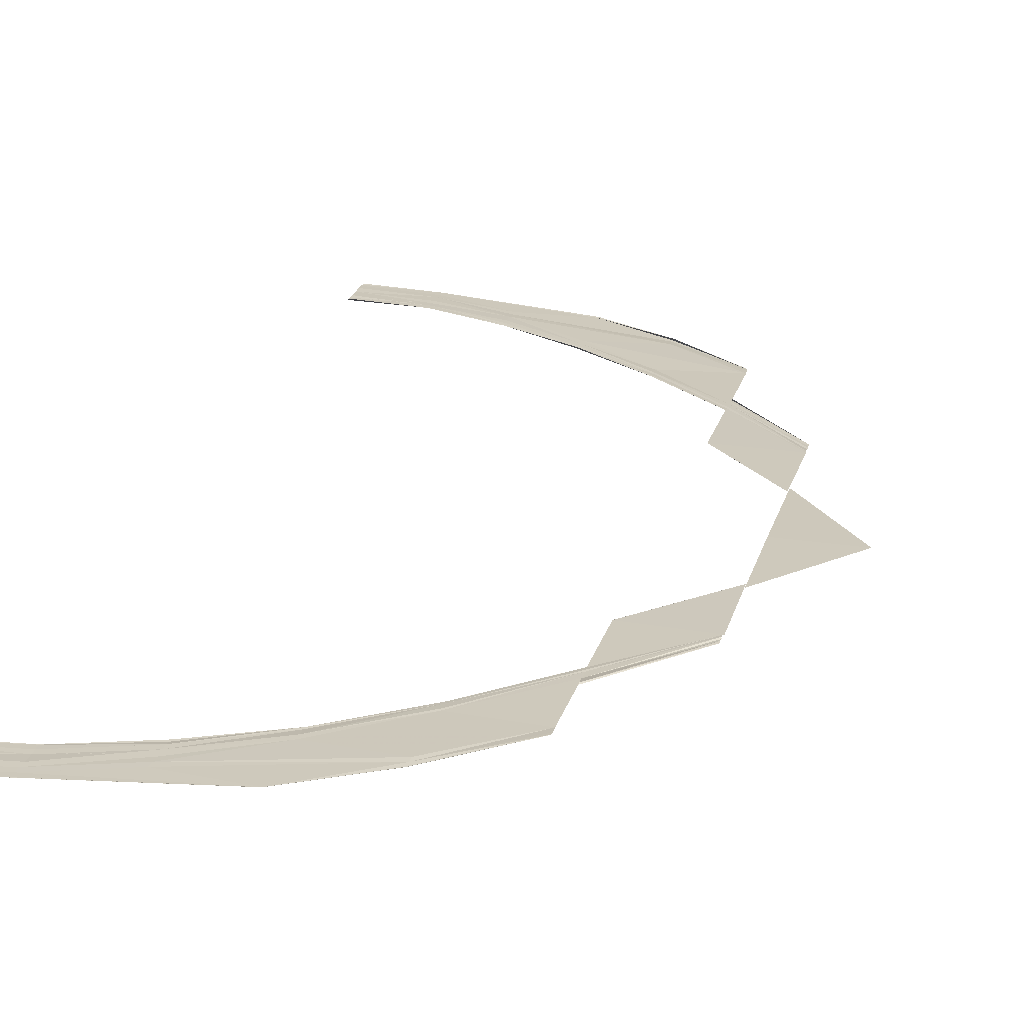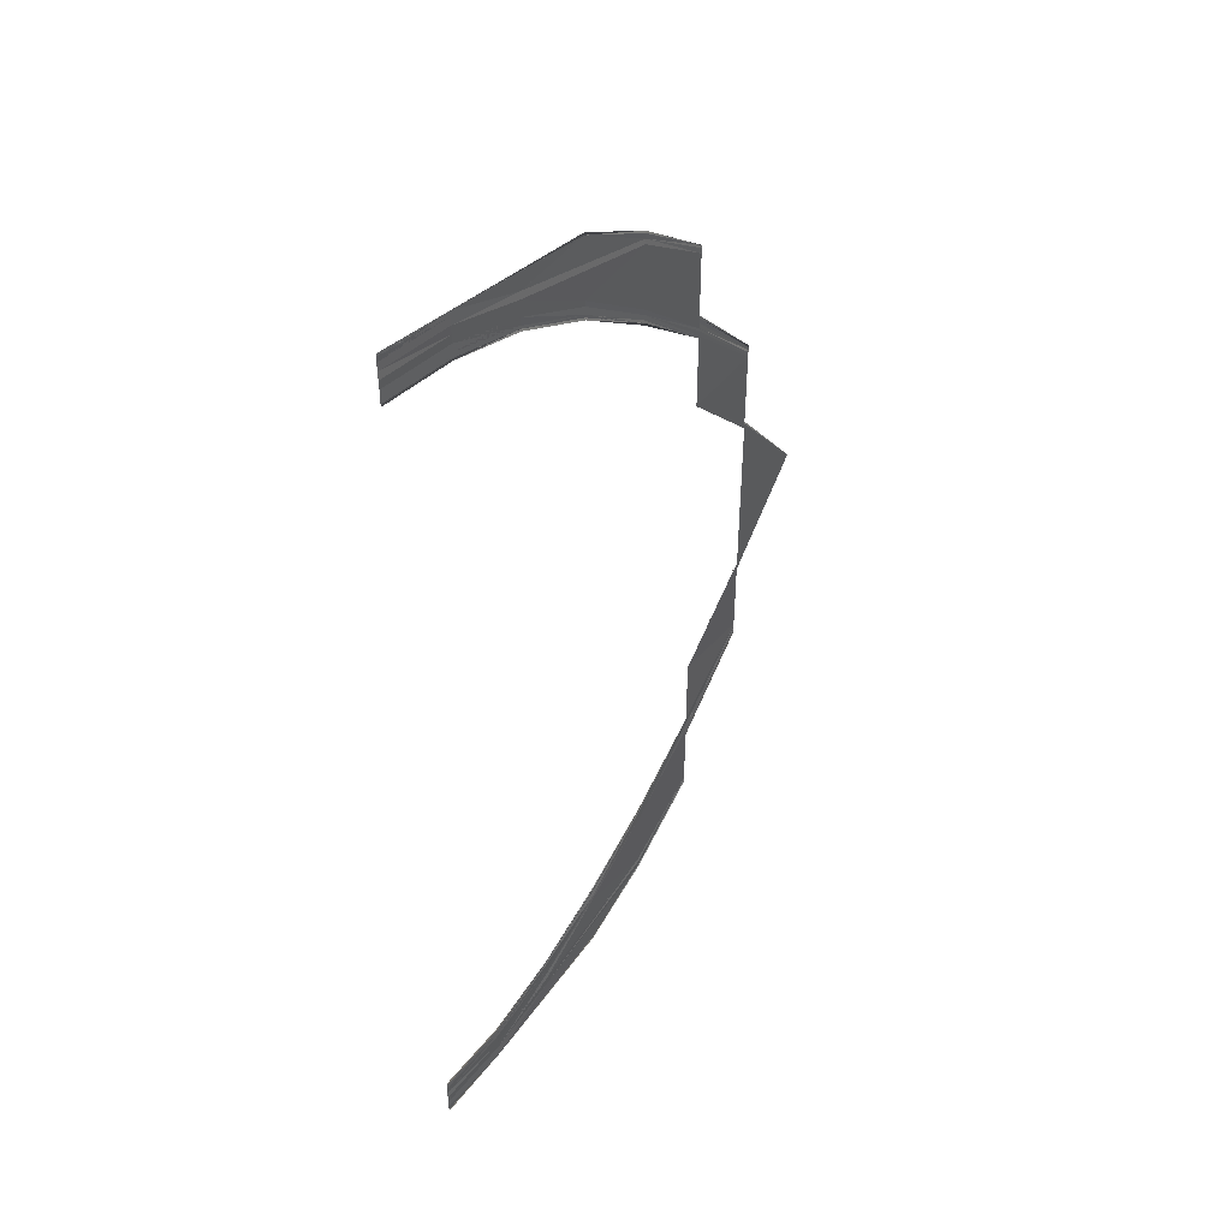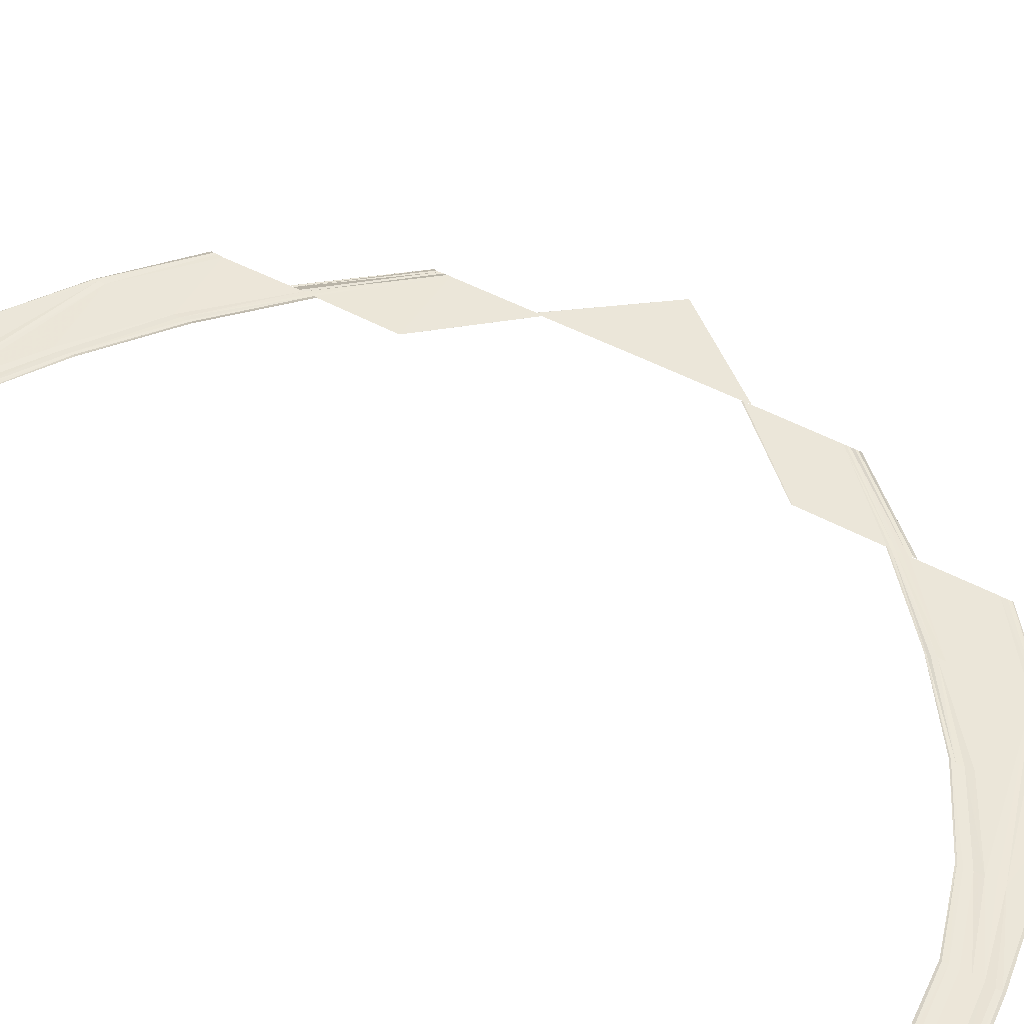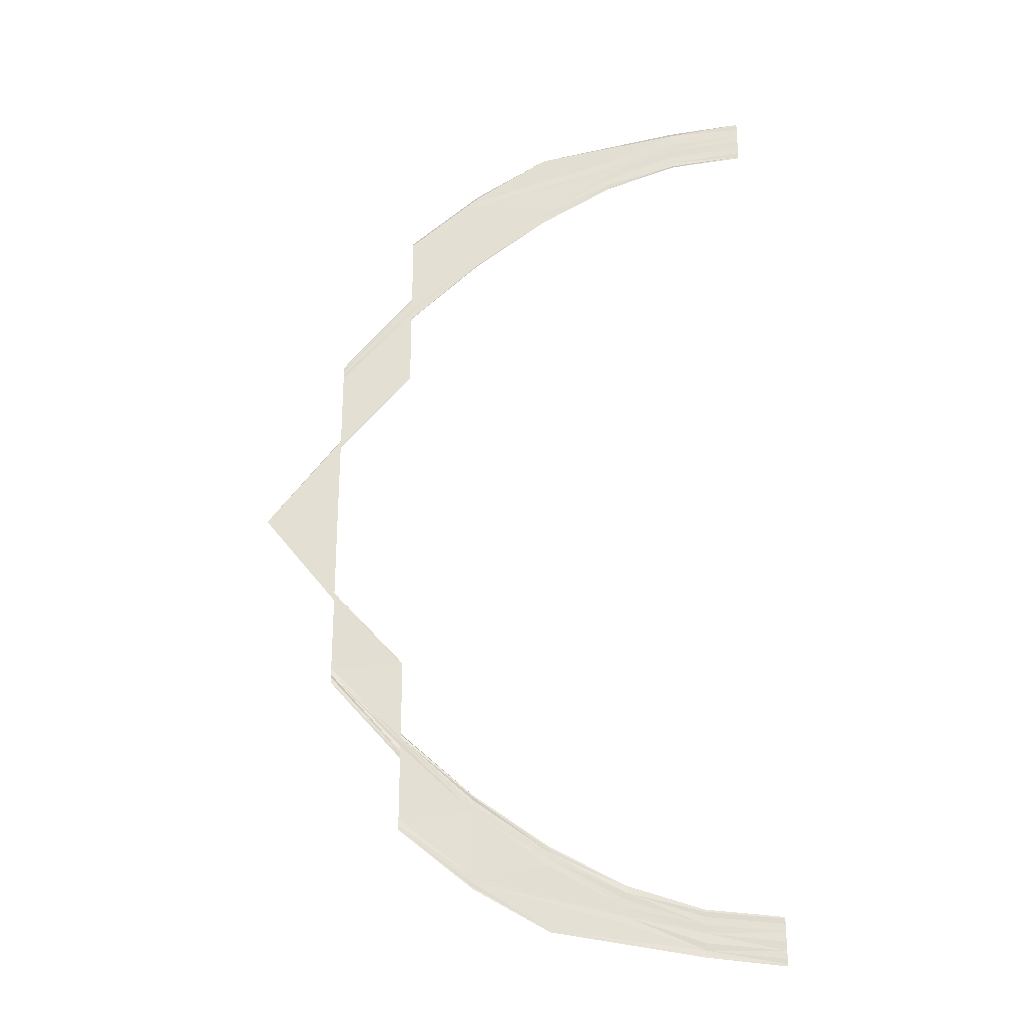
<metadata>
{"format":"obj","ext":"obj","renderer":"f3d","projection":"perspective","resolution":1024,"background":"white","views":[{"elev":22.2,"azim":14.2,"up":"+Y"},{"elev":47.8,"azim":-51.9,"up":"+Z"},{"elev":47.7,"azim":-58.4,"up":"+Y"},{"elev":-26.7,"azim":-174.8,"up":"+Z"}]}
</metadata>
<code>
o 19700
v 2242 1880 7.076
v 2242 1880 7.075
v 2242 1880 7.076
v 2242 1880 7.075
v 2242 1880 7.076
v 2242 1880 7.074
v 2242 1880 7.075
v 2242 1880 7.074
v 2242 1880 7.073
v 2242 1880 7.074
v 2242 1880 7.072
v 2242 1880 7.073
v 2242 1880 7.072
v 2242 1880 7.071
v 2242 1880 7.072
v 2242 1880 7.07
v 2242 1880 7.071
v 2242 1880 7.07
v 2242 1880 7.07
v 2242 1880 7.069
v 2242 1880 7.069
v 2242 1880 7.07
v 2242 1880 7.076
v 2242 1880 7.075
v 2242 1880 7.075
v 2242 1880 7.076
v 2242 1880 7.075
v 2242 1880 7.076
v 2242 1880 7.074
v 2242 1880 7.075
v 2242 1880 7.073
v 2242 1880 7.074
v 2242 1880 7.073
v 2242 1880 7.072
v 2242 1880 7.073
v 2242 1880 7.071
v 2242 1880 7.072
v 2242 1880 7.071
v 2242 1880 7.07
v 2242 1880 7.071
v 2242 1880 7.069
v 2242 1880 7.07
v 2242 1880 7.07
v 2242 1880 7.069
v 2242 1880 7.07
v 2242 1880 7.075
v 2242 1880 7.071
v 2242 1880 7.075
v 2242 1880 7.071
v 2242 1880 7.075
v 2242 1880 7.07
v 2242 1880 7.074
v 2242 1880 7.073
v 2242 1880 7.069
v 2242 1880 7.073
v 2242 1880 7.068
v 2242 1880 7.072
v 2242 1880 7.071
v 2242 1880 7.067
v 2242 1880 7.071
v 2242 1880 7.066
v 2242 1880 7.07
v 2242 1880 7.069
v 2242 1880 7.069
v 2242 1880 7.065
v 2242 1880 7.066
v 2242 1880 7.069
v 2242 1880 7.075
v 2242 1880 7.071
v 2242 1880 7.074
v 2242 1880 7.075
v 2242 1880 7.071
v 2242 1880 7.075
v 2242 1880 7.07
v 2242 1880 7.074
v 2242 1880 7.069
v 2242 1880 7.073
v 2242 1880 7.072
v 2242 1880 7.068
v 2242 1880 7.072
v 2242 1880 7.067
v 2242 1880 7.071
v 2242 1880 7.07
v 2242 1880 7.066
v 2242 1880 7.07
v 2242 1880 7.066
v 2242 1880 7.069
v 2242 1880 7.069
v 2242 1880 7.065
v 2242 1880 7.069
v 2242 1880 7.071
v 2242 1880 7.065
v 2242 1880 7.071
v 2242 1880 7.065
v 2242 1880 7.071
v 2242 1880 7.064
v 2242 1880 7.07
v 2242 1880 7.069
v 2242 1880 7.063
v 2242 1880 7.069
v 2242 1880 7.062
v 2242 1880 7.068
v 2242 1880 7.067
v 2242 1880 7.061
v 2242 1880 7.067
v 2242 1880 7.061
v 2242 1880 7.066
v 2242 1880 7.066
v 2242 1880 7.065
v 2242 1880 7.06
v 2242 1880 7.06
v 2242 1880 7.066
v 2242 1880 7.071
v 2242 1880 7.065
v 2242 1880 7.07
v 2242 1880 7.071
v 2242 1880 7.065
v 2242 1880 7.071
v 2242 1880 7.064
v 2242 1880 7.07
v 2242 1880 7.063
v 2242 1880 7.069
v 2242 1880 7.068
v 2242 1880 7.062
v 2242 1880 7.068
v 2242 1880 7.061
v 2242 1880 7.067
v 2242 1880 7.066
v 2242 1880 7.061
v 2242 1880 7.066
v 2242 1880 7.06
v 2242 1880 7.066
v 2242 1880 7.065
v 2242 1880 7.06
v 2242 1880 7.065
v 2242 1880 7.065
v 2242 1880 7.057
v 2242 1880 7.065
v 2242 1880 7.057
v 2242 1880 7.065
v 2242 1880 7.056
v 2242 1880 7.064
v 2242 1880 7.063
v 2242 1880 7.056
v 2242 1880 7.063
v 2242 1880 7.055
v 2242 1880 7.062
v 2242 1880 7.061
v 2242 1880 7.054
v 2242 1880 7.061
v 2242 1880 7.053
v 2242 1880 7.061
v 2242 1880 7.06
v 2242 1880 7.06
v 2242 1880 7.052
v 2242 1880 7.053
v 2242 1880 7.06
v 2242 1880 7.065
v 2242 1880 7.057
v 2242 1880 7.064
v 2242 1880 7.065
v 2242 1880 7.057
v 2242 1880 7.065
v 2242 1880 7.056
v 2242 1880 7.064
v 2242 1880 7.056
v 2242 1880 7.063
v 2242 1880 7.062
v 2242 1880 7.055
v 2242 1880 7.062
v 2242 1880 7.054
v 2242 1880 7.061
v 2242 1880 7.061
v 2242 1880 7.053
v 2242 1880 7.061
v 2242 1880 7.053
v 2242 1880 7.06
v 2242 1880 7.06
v 2242 1880 7.052
v 2242 1880 7.06
v 2242 1880 7.056
v 2242 1880 7.046
v 2242 1880 7.055
v 2242 1880 7.055
v 2242 1880 7.045
v 2242 1880 7.054
v 2242 1880 7.045
v 2242 1880 7.054
v 2242 1880 7.044
v 2242 1880 7.053
v 2242 1880 7.053
v 2242 1880 7.052
v 2242 1880 7.043
v 2242 1880 7.044
v 2242 1880 7.053
v 2242 1880 7.054
v 2242 1880 7.045
v 2242 1880 7.053
v 2242 1880 7.045
v 2242 1880 7.055
v 2242 1880 7.046
v 2242 1880 7.044
v 2242 1880 7.053
v 2242 1880 7.044
v 2242 1880 7.053
v 2242 1880 7.052
v 2242 1880 7.043
v 2242 1880 7.052
v 2242 1880 7.035
v 2242 1880 7.045
v 2242 1880 7.046
v 2242 1880 7.046
v 2242 1880 7.047
v 2242 1880 7.036
v 2242 1880 7.047
v 2242 1880 7.036
v 2242 1880 7.047
v 2242 1880 7.035
v 2242 1880 7.046
v 2242 1880 7.034
v 2242 1880 7.045
v 2242 1880 7.034
v 2242 1880 7.045
v 2242 1880 7.044
v 2242 1880 7.045
v 2242 1880 7.034
v 2242 1880 7.044
v 2242 1880 7.033
v 2242 1880 7.034
v 2242 1880 7.044
v 2242 1880 7.044
v 2242 1880 7.044
v 2242 1880 7.045
v 2242 1880 7.034
v 2242 1880 7.045
v 2242 1880 7.034
v 2242 1880 7.045
v 2242 1880 7.046
v 2242 1880 7.035
v 2242 1880 7.046
v 2242 1880 7.035
v 2242 1880 7.046
v 2242 1880 7.036
v 2242 1880 7.047
v 2242 1880 7.034
v 2242 1880 7.022
v 2242 1880 7.033
v 2242 1880 7.022
v 2242 1880 7.033
v 2242 1880 7.033
v 2242 1880 7.022
v 2242 1880 7.022
v 2242 1880 7.033
v 2242 1880 7.033
v 2242 1880 7.022
v 2242 1880 7.033
v 2242 1880 7.023
v 2242 1880 7.01
v 2242 1880 7.023
v 2242 1880 7.01
v 2242 1880 7.01
v 2242 1880 7.023
v 2242 1880 7.01
v 2242 1880 6.998
v 2242 1880 7.01
v 2242 1880 6.998
v 2242 1880 7.01
v 2242 1880 6.998
v 2242 1880 7.01
v 2242 1880 6.987
v 2242 1880 6.988
v 2242 1880 6.999
v 2242 1880 6.988
v 2242 1880 6.999
v 2242 1880 6.988
v 2242 1880 6.999
v 2242 1880 6.999
v 2242 1880 6.988
v 2242 1880 6.988
v 2242 1880 6.999
v 2242 1880 6.974
v 2242 1880 6.974
v 2242 1880 6.985
v 2242 1880 6.975
v 2242 1880 6.974
v 2242 1880 6.985
v 2242 1880 6.975
v 2242 1880 6.986
v 2242 1880 6.975
v 2242 1880 6.986
v 2242 1880 6.986
v 2242 1880 6.985
v 2242 1880 6.974
v 2242 1880 6.986
v 2242 1880 6.986
v 2242 1880 6.987
v 2242 1880 6.975
v 2242 1880 6.986
v 2242 1880 6.976
v 2242 1880 6.987
v 2242 1880 6.987
v 2242 1880 6.976
v 2242 1880 6.987
v 2242 1880 6.976
v 2242 1880 6.987
v 2242 1880 6.987
v 2242 1880 6.988
v 2242 1880 6.977
v 2242 1880 6.977
v 2242 1880 6.987
v 2242 1880 6.977
v 2242 1880 6.968
v 2242 1880 6.977
v 2242 1880 6.977
v 2242 1880 6.978
v 2242 1880 6.969
v 2242 1880 6.978
v 2242 1880 6.968
v 2242 1880 6.977
v 2242 1880 6.967
v 2242 1880 6.976
v 2242 1880 6.977
v 2242 1880 6.976
v 2242 1880 6.966
v 2242 1880 6.976
v 2242 1880 6.965
v 2242 1880 6.966
v 2242 1880 6.975
v 2242 1880 6.976
v 2242 1880 6.975
v 2242 1880 6.976
v 2242 1880 6.967
v 2242 1880 6.976
v 2242 1880 6.968
v 2242 1880 6.977
v 2242 1880 6.977
v 2242 1880 6.978
v 2242 1880 6.969
v 2242 1880 6.968
v 2242 1880 6.977
v 2242 1880 6.976
v 2242 1880 6.987
v 2242 1880 6.977
v 2242 1880 6.987
v 2242 1880 6.964
v 2242 1880 6.956
v 2242 1880 6.964
v 2242 1880 6.956
v 2242 1880 6.964
v 2242 1880 6.957
v 2242 1880 6.965
v 2242 1880 6.965
v 2242 1880 6.958
v 2242 1880 6.965
v 2242 1880 6.959
v 2242 1880 6.966
v 2242 1880 6.967
v 2242 1880 6.96
v 2242 1880 6.967
v 2242 1880 6.96
v 2242 1880 6.968
v 2242 1880 6.968
v 2242 1880 6.969
v 2242 1880 6.961
v 2242 1880 6.961
v 2242 1880 6.968
v 2242 1880 6.964
v 2242 1880 6.956
v 2242 1880 6.965
v 2242 1880 6.964
v 2242 1880 6.956
v 2242 1880 6.964
v 2242 1880 6.957
v 2242 1880 6.965
v 2242 1880 6.958
v 2242 1880 6.965
v 2242 1880 6.966
v 2242 1880 6.959
v 2242 1880 6.966
v 2242 1880 6.96
v 2242 1880 6.967
v 2242 1880 6.968
v 2242 1880 6.96
v 2242 1880 6.968
v 2242 1880 6.961
v 2242 1880 6.968
v 2242 1880 6.969
v 2242 1880 6.961
v 2242 1880 6.969
v 2242 1880 6.956
v 2242 1880 6.95
v 2242 1880 6.956
v 2242 1880 6.95
v 2242 1880 6.956
v 2242 1880 6.951
v 2242 1880 6.957
v 2242 1880 6.958
v 2242 1880 6.952
v 2242 1880 6.958
v 2242 1880 6.953
v 2242 1880 6.959
v 2242 1880 6.96
v 2242 1880 6.954
v 2242 1880 6.96
v 2242 1880 6.955
v 2242 1880 6.96
v 2242 1880 6.961
v 2242 1880 6.961
v 2242 1880 6.956
v 2242 1880 6.955
v 2242 1880 6.961
v 2242 1880 6.956
v 2242 1880 6.95
v 2242 1880 6.957
v 2242 1880 6.956
v 2242 1880 6.95
v 2242 1880 6.956
v 2242 1880 6.951
v 2242 1880 6.957
v 2242 1880 6.952
v 2242 1880 6.958
v 2242 1880 6.959
v 2242 1880 6.953
v 2242 1880 6.959
v 2242 1880 6.954
v 2242 1880 6.96
v 2242 1880 6.96
v 2242 1880 6.955
v 2242 1880 6.96
v 2242 1880 6.955
v 2242 1880 6.961
v 2242 1880 6.961
v 2242 1880 6.956
v 2242 1880 6.961
v 2242 1880 6.95
v 2242 1880 6.946
v 2242 1880 6.95
v 2242 1880 6.946
v 2242 1880 6.95
v 2242 1880 6.947
v 2242 1880 6.951
v 2242 1880 6.952
v 2242 1880 6.948
v 2242 1880 6.952
v 2242 1880 6.949
v 2242 1880 6.953
v 2242 1880 6.954
v 2242 1880 6.95
v 2242 1880 6.954
v 2242 1880 6.951
v 2242 1880 6.955
v 2242 1880 6.955
v 2242 1880 6.956
v 2242 1880 6.952
v 2242 1880 6.952
v 2242 1880 6.955
v 2242 1880 6.95
v 2242 1880 6.946
v 2242 1880 6.951
v 2242 1880 6.95
v 2242 1880 6.946
v 2242 1880 6.95
v 2242 1880 6.947
v 2242 1880 6.951
v 2242 1880 6.948
v 2242 1880 6.952
v 2242 1880 6.953
v 2242 1880 6.949
v 2242 1880 6.953
v 2242 1880 6.95
v 2242 1880 6.954
v 2242 1880 6.955
v 2242 1880 6.951
v 2242 1880 6.955
v 2242 1880 6.952
v 2242 1880 6.955
v 2242 1880 6.956
v 2242 1880 6.952
v 2242 1880 6.956
v 2242 1880 6.946
v 2242 1880 6.945
v 2242 1880 6.946
v 2242 1880 6.945
v 2242 1880 6.946
v 2242 1880 6.946
v 2242 1880 6.947
v 2242 1880 6.948
v 2242 1880 6.947
v 2242 1880 6.948
v 2242 1880 6.948
v 2242 1880 6.949
v 2242 1880 6.95
v 2242 1880 6.949
v 2242 1880 6.95
v 2242 1880 6.95
v 2242 1880 6.951
v 2242 1880 6.952
v 2242 1880 6.952
v 2242 1880 6.951
v 2242 1880 6.951
v 2242 1880 6.952
v 2242 1880 6.946
v 2242 1880 6.945
v 2242 1880 6.947
v 2242 1880 6.946
v 2242 1880 6.945
v 2242 1880 6.946
v 2242 1880 6.946
v 2242 1880 6.947
v 2242 1880 6.947
v 2242 1880 6.948
v 2242 1880 6.949
v 2242 1880 6.948
v 2242 1880 6.949
v 2242 1880 6.949
v 2242 1880 6.95
v 2242 1880 6.951
v 2242 1880 6.95
v 2242 1880 6.951
v 2242 1880 6.951
v 2242 1880 6.952
v 2242 1880 6.952
v 2242 1880 6.951
v 2242 1880 6.952
f 1 2 3
f 2 4 5
f 6 4 5
f 7 6 3
f 7 6 8
f 6 9 10
f 11 9 10
f 12 11 8
f 12 11 13
f 11 14 15
f 16 14 15
f 17 16 13
f 17 16 18
f 19 20 18
f 16 21 22
f 20 21 22
f 23 24 25
f 23 24 26
f 24 27 28
f 24 29 30
f 31 29 30
f 32 31 25
f 32 31 33
f 31 34 35
f 36 34 35
f 37 36 33
f 37 36 38
f 36 39 40
f 41 39 40
f 42 41 38
f 42 41 43
f 41 44 45
f 46 47 48
f 47 49 50
f 51 49 50
f 52 51 48
f 52 51 53
f 51 54 55
f 56 54 55
f 57 56 53
f 57 56 58
f 56 59 60
f 61 59 60
f 62 61 58
f 62 61 63
f 64 65 63
f 61 66 67
f 65 66 67
f 68 69 70
f 68 69 71
f 69 72 73
f 69 74 75
f 76 74 75
f 77 76 70
f 77 76 78
f 76 79 80
f 81 79 80
f 82 81 78
f 82 81 83
f 81 84 85
f 86 84 85
f 87 86 83
f 87 86 88
f 86 89 90
f 91 92 93
f 92 94 95
f 96 94 95
f 97 96 93
f 97 96 98
f 96 99 100
f 101 99 100
f 102 101 98
f 102 101 103
f 101 104 105
f 106 104 105
f 107 106 103
f 107 106 108
f 109 110 108
f 106 111 112
f 110 111 112
f 113 114 115
f 113 114 116
f 114 117 118
f 114 119 120
f 121 119 120
f 122 121 115
f 122 121 123
f 121 124 125
f 126 124 125
f 127 126 123
f 127 126 128
f 126 129 130
f 131 129 130
f 132 131 128
f 132 131 133
f 131 134 135
f 136 137 138
f 137 139 140
f 141 139 140
f 142 141 138
f 142 141 143
f 141 144 145
f 146 144 145
f 147 146 143
f 147 146 148
f 146 149 150
f 151 149 150
f 152 151 148
f 152 151 153
f 154 155 153
f 151 156 157
f 155 156 157
f 158 159 160
f 158 159 161
f 159 162 163
f 159 164 165
f 166 164 165
f 167 166 160
f 167 166 168
f 166 169 170
f 171 169 170
f 172 171 168
f 172 171 173
f 171 174 175
f 176 174 175
f 177 176 173
f 177 176 178
f 176 179 180
f 181 182 183
f 184 185 181
f 184 185 186
f 185 187 188
f 189 187 188
f 190 189 186
f 190 189 191
f 192 193 191
f 189 194 195
f 193 194 195
f 196 197 183
f 196 197 198
f 197 199 200
f 201 199 200
f 197 202 203
f 204 202 203
f 205 204 198
f 205 204 206
f 204 207 208
f 201 209 210
f 211 209 212
f 213 214 212
f 213 214 215
f 215 216 217
f 214 218 219
f 209 218 219
f 209 220 221
f 222 220 221
f 223 222 224
f 223 222 225
f 222 226 227
f 228 226 227
f 229 228 230
f 231 229 232
f 231 229 233
f 229 234 235
f 236 234 235
f 237 236 233
f 237 236 238
f 236 239 240
f 241 239 240
f 242 241 238
f 242 241 217
f 241 243 244
f 245 246 247
f 246 248 249
f 250 251 245
f 250 252 253
f 254 255 256
f 257 258 259
f 258 260 259
f 260 261 262
f 263 264 265
f 265 266 267
f 266 268 269
f 270 271 272
f 273 271 274
f 275 270 276
f 277 275 276
f 278 279 280
f 281 282 283
f 284 282 283
f 285 281 286
f 285 287 288
f 289 287 288
f 290 284 291
f 290 284 292
f 292 293 294
f 295 289 294
f 295 289 296
f 284 297 298
f 299 297 298
f 300 299 291
f 300 299 301
f 289 302 303
f 304 302 303
f 305 304 296
f 305 304 306
f 307 308 306
f 304 309 310
f 311 309 310
f 311 312 313
f 314 312 315
f 312 316 317
f 312 318 319
f 320 318 319
f 321 320 322
f 321 320 323
f 320 324 325
f 326 324 325
f 327 326 328
f 329 327 330
f 329 327 331
f 327 332 333
f 334 332 333
f 335 334 331
f 335 334 336
f 337 338 336
f 334 339 340
f 338 339 340
f 299 341 342
f 343 341 342
f 344 343 307
f 344 343 301
f 345 346 347
f 346 348 349
f 350 348 349
f 351 350 347
f 351 350 352
f 350 353 354
f 355 353 354
f 356 355 352
f 356 355 357
f 355 358 359
f 360 358 359
f 361 360 357
f 361 360 362
f 363 364 362
f 360 365 366
f 364 365 366
f 367 368 369
f 367 368 370
f 368 371 372
f 368 373 374
f 375 373 374
f 376 375 369
f 376 375 377
f 375 378 379
f 380 378 379
f 381 380 377
f 381 380 382
f 380 383 384
f 385 383 384
f 386 385 382
f 386 385 387
f 385 388 389
f 390 391 392
f 391 393 394
f 395 393 394
f 396 395 392
f 396 395 397
f 395 398 399
f 400 398 399
f 401 400 397
f 401 400 402
f 400 403 404
f 405 403 404
f 406 405 402
f 406 405 407
f 408 409 407
f 405 410 411
f 409 410 411
f 412 413 414
f 412 413 415
f 413 416 417
f 413 418 419
f 420 418 419
f 421 420 414
f 421 420 422
f 420 423 424
f 425 423 424
f 426 425 422
f 426 425 427
f 425 428 429
f 430 428 429
f 431 430 427
f 431 430 432
f 430 433 434
f 435 436 437
f 436 438 439
f 440 438 439
f 441 440 437
f 441 440 442
f 440 443 444
f 445 443 444
f 446 445 442
f 446 445 447
f 445 448 449
f 450 448 449
f 451 450 447
f 451 450 452
f 453 454 452
f 450 455 456
f 454 455 456
f 457 458 459
f 457 458 460
f 458 461 462
f 458 463 464
f 465 463 464
f 466 465 459
f 466 465 467
f 465 468 469
f 470 468 469
f 471 470 467
f 471 470 472
f 470 473 474
f 475 473 474
f 476 475 472
f 476 475 477
f 475 478 479
f 480 481 482
f 481 483 484
f 485 483 484
f 486 485 482
f 486 485 487
f 485 488 489
f 490 488 489
f 491 490 487
f 491 490 492
f 490 493 494
f 495 493 494
f 496 495 492
f 496 495 497
f 498 499 497
f 495 500 501
f 499 500 501
f 502 503 504
f 502 503 505
f 503 506 507
f 503 508 509
f 510 508 509
f 511 510 504
f 511 510 512
f 510 513 514
f 515 513 514
f 516 515 512
f 516 515 517
f 515 518 519
f 520 518 519
f 521 520 517
f 521 520 522
f 520 523 524

</code>
